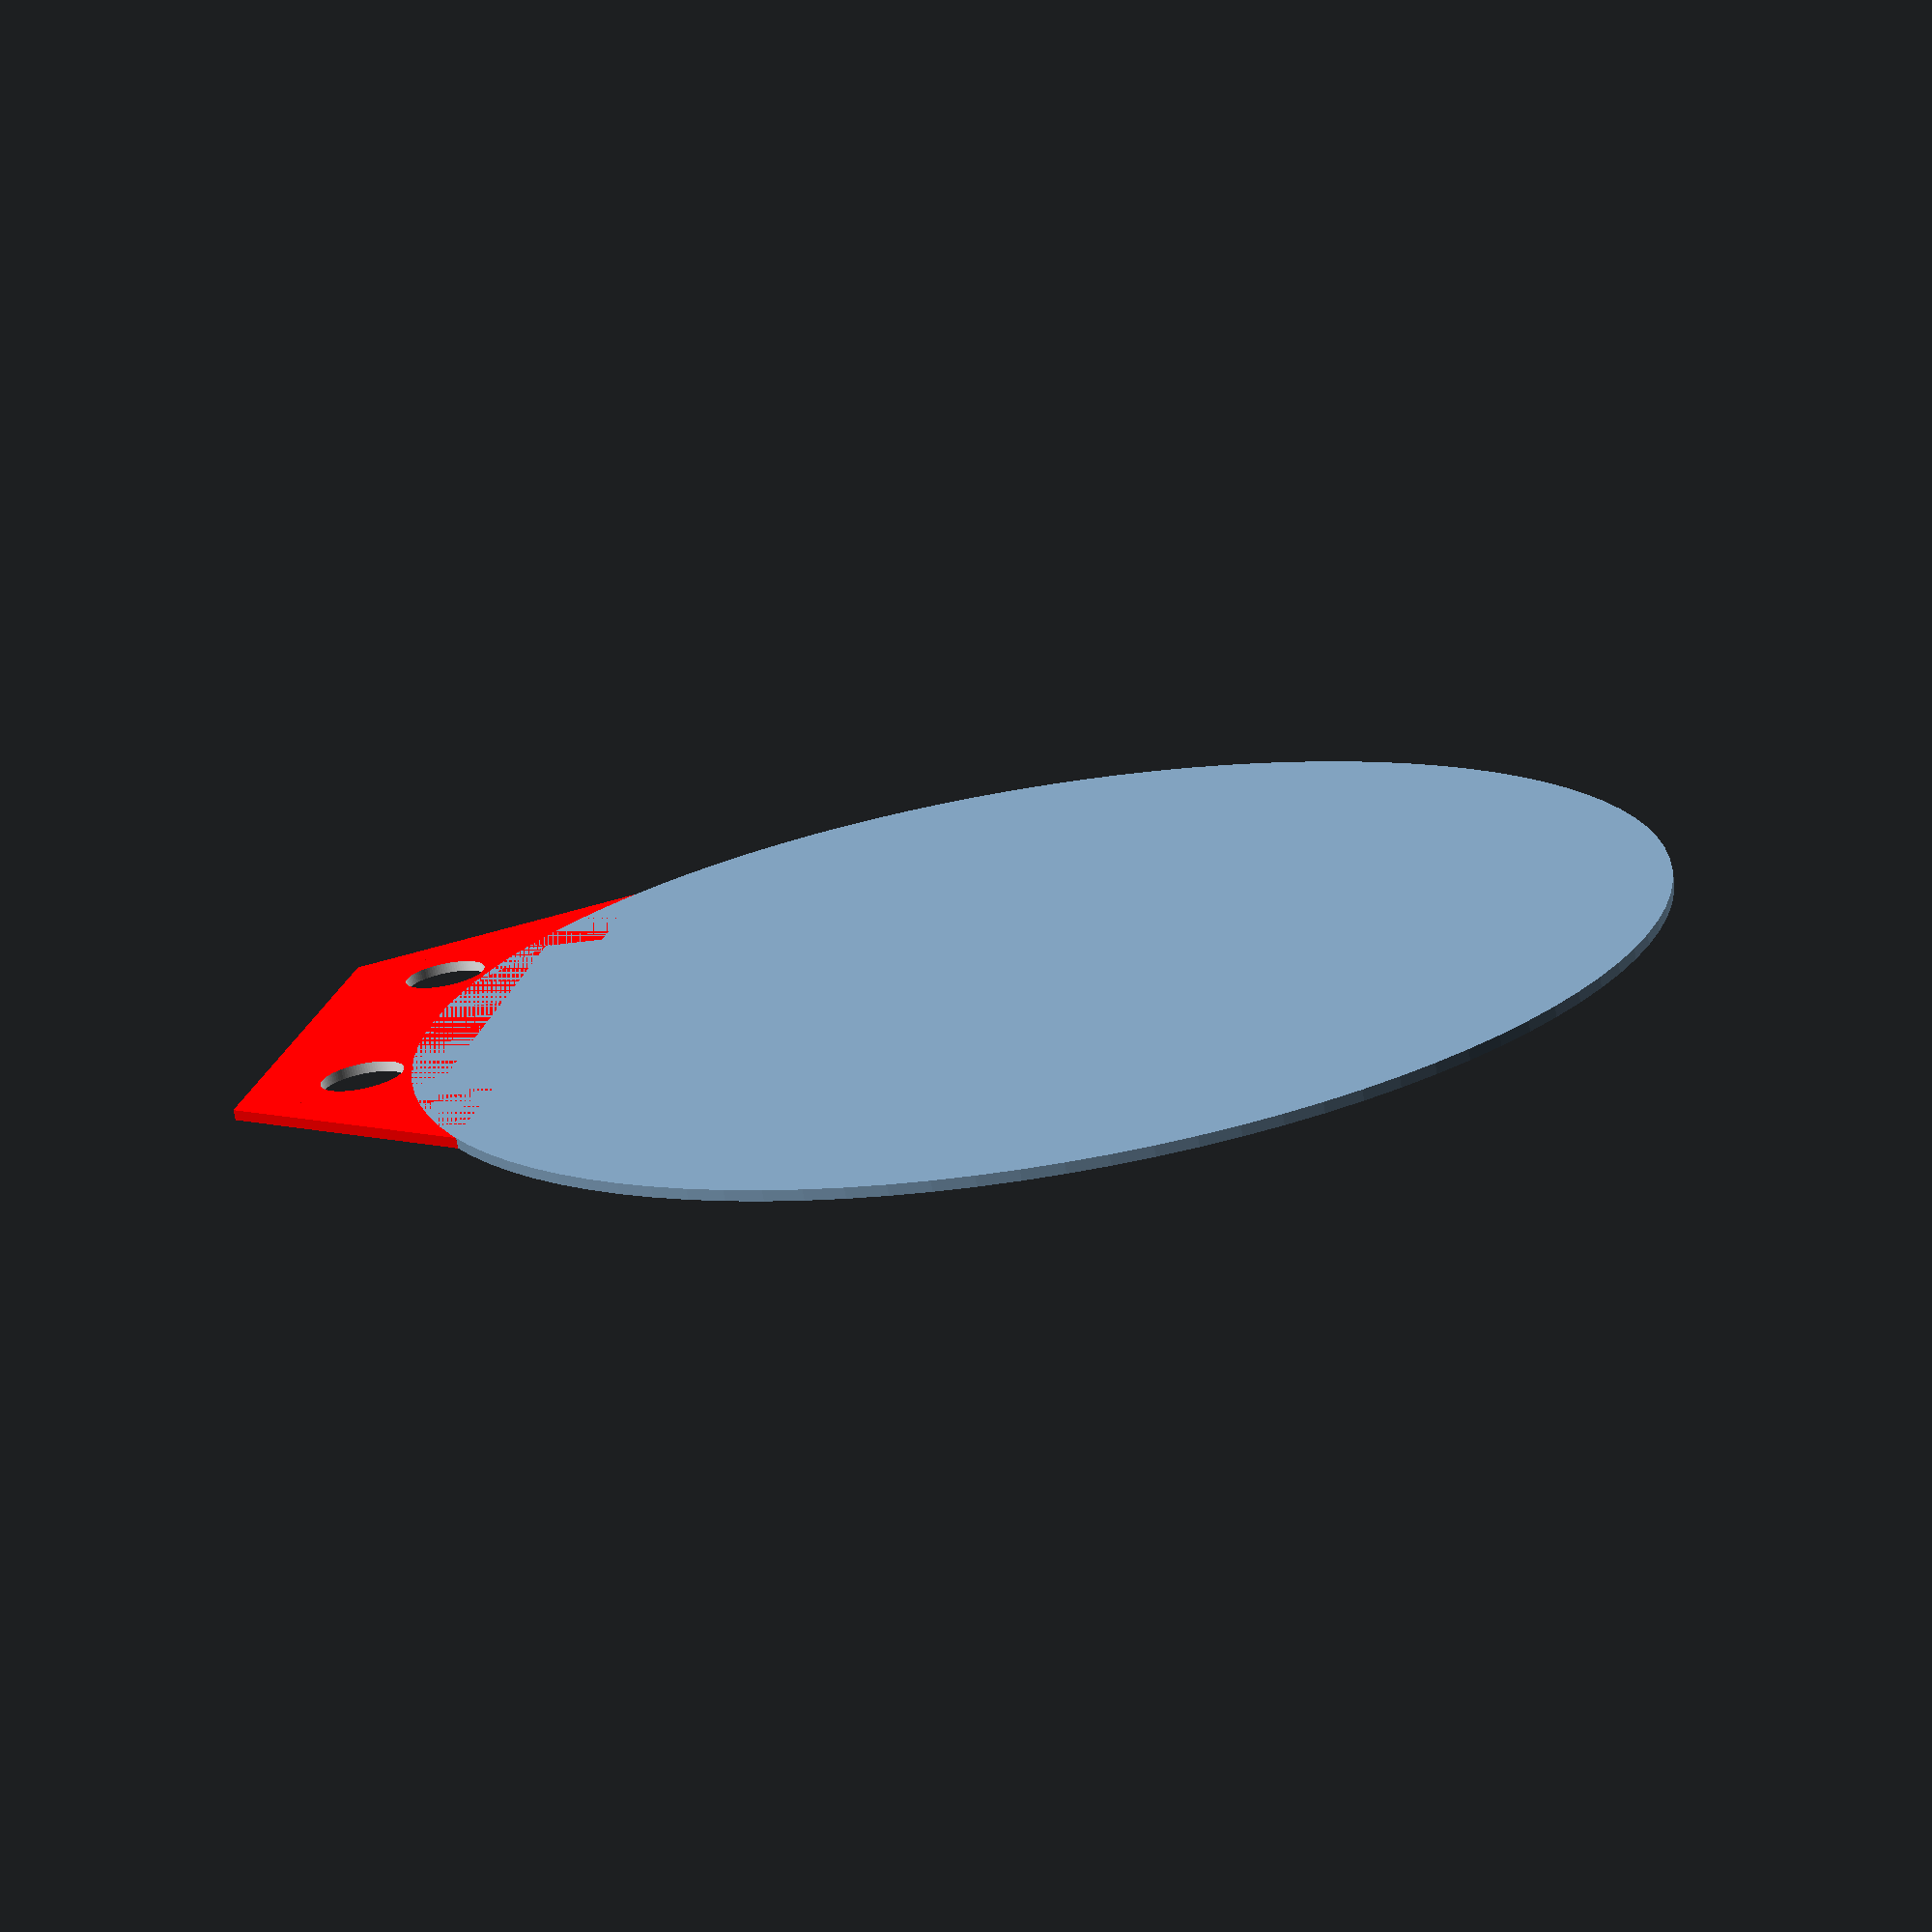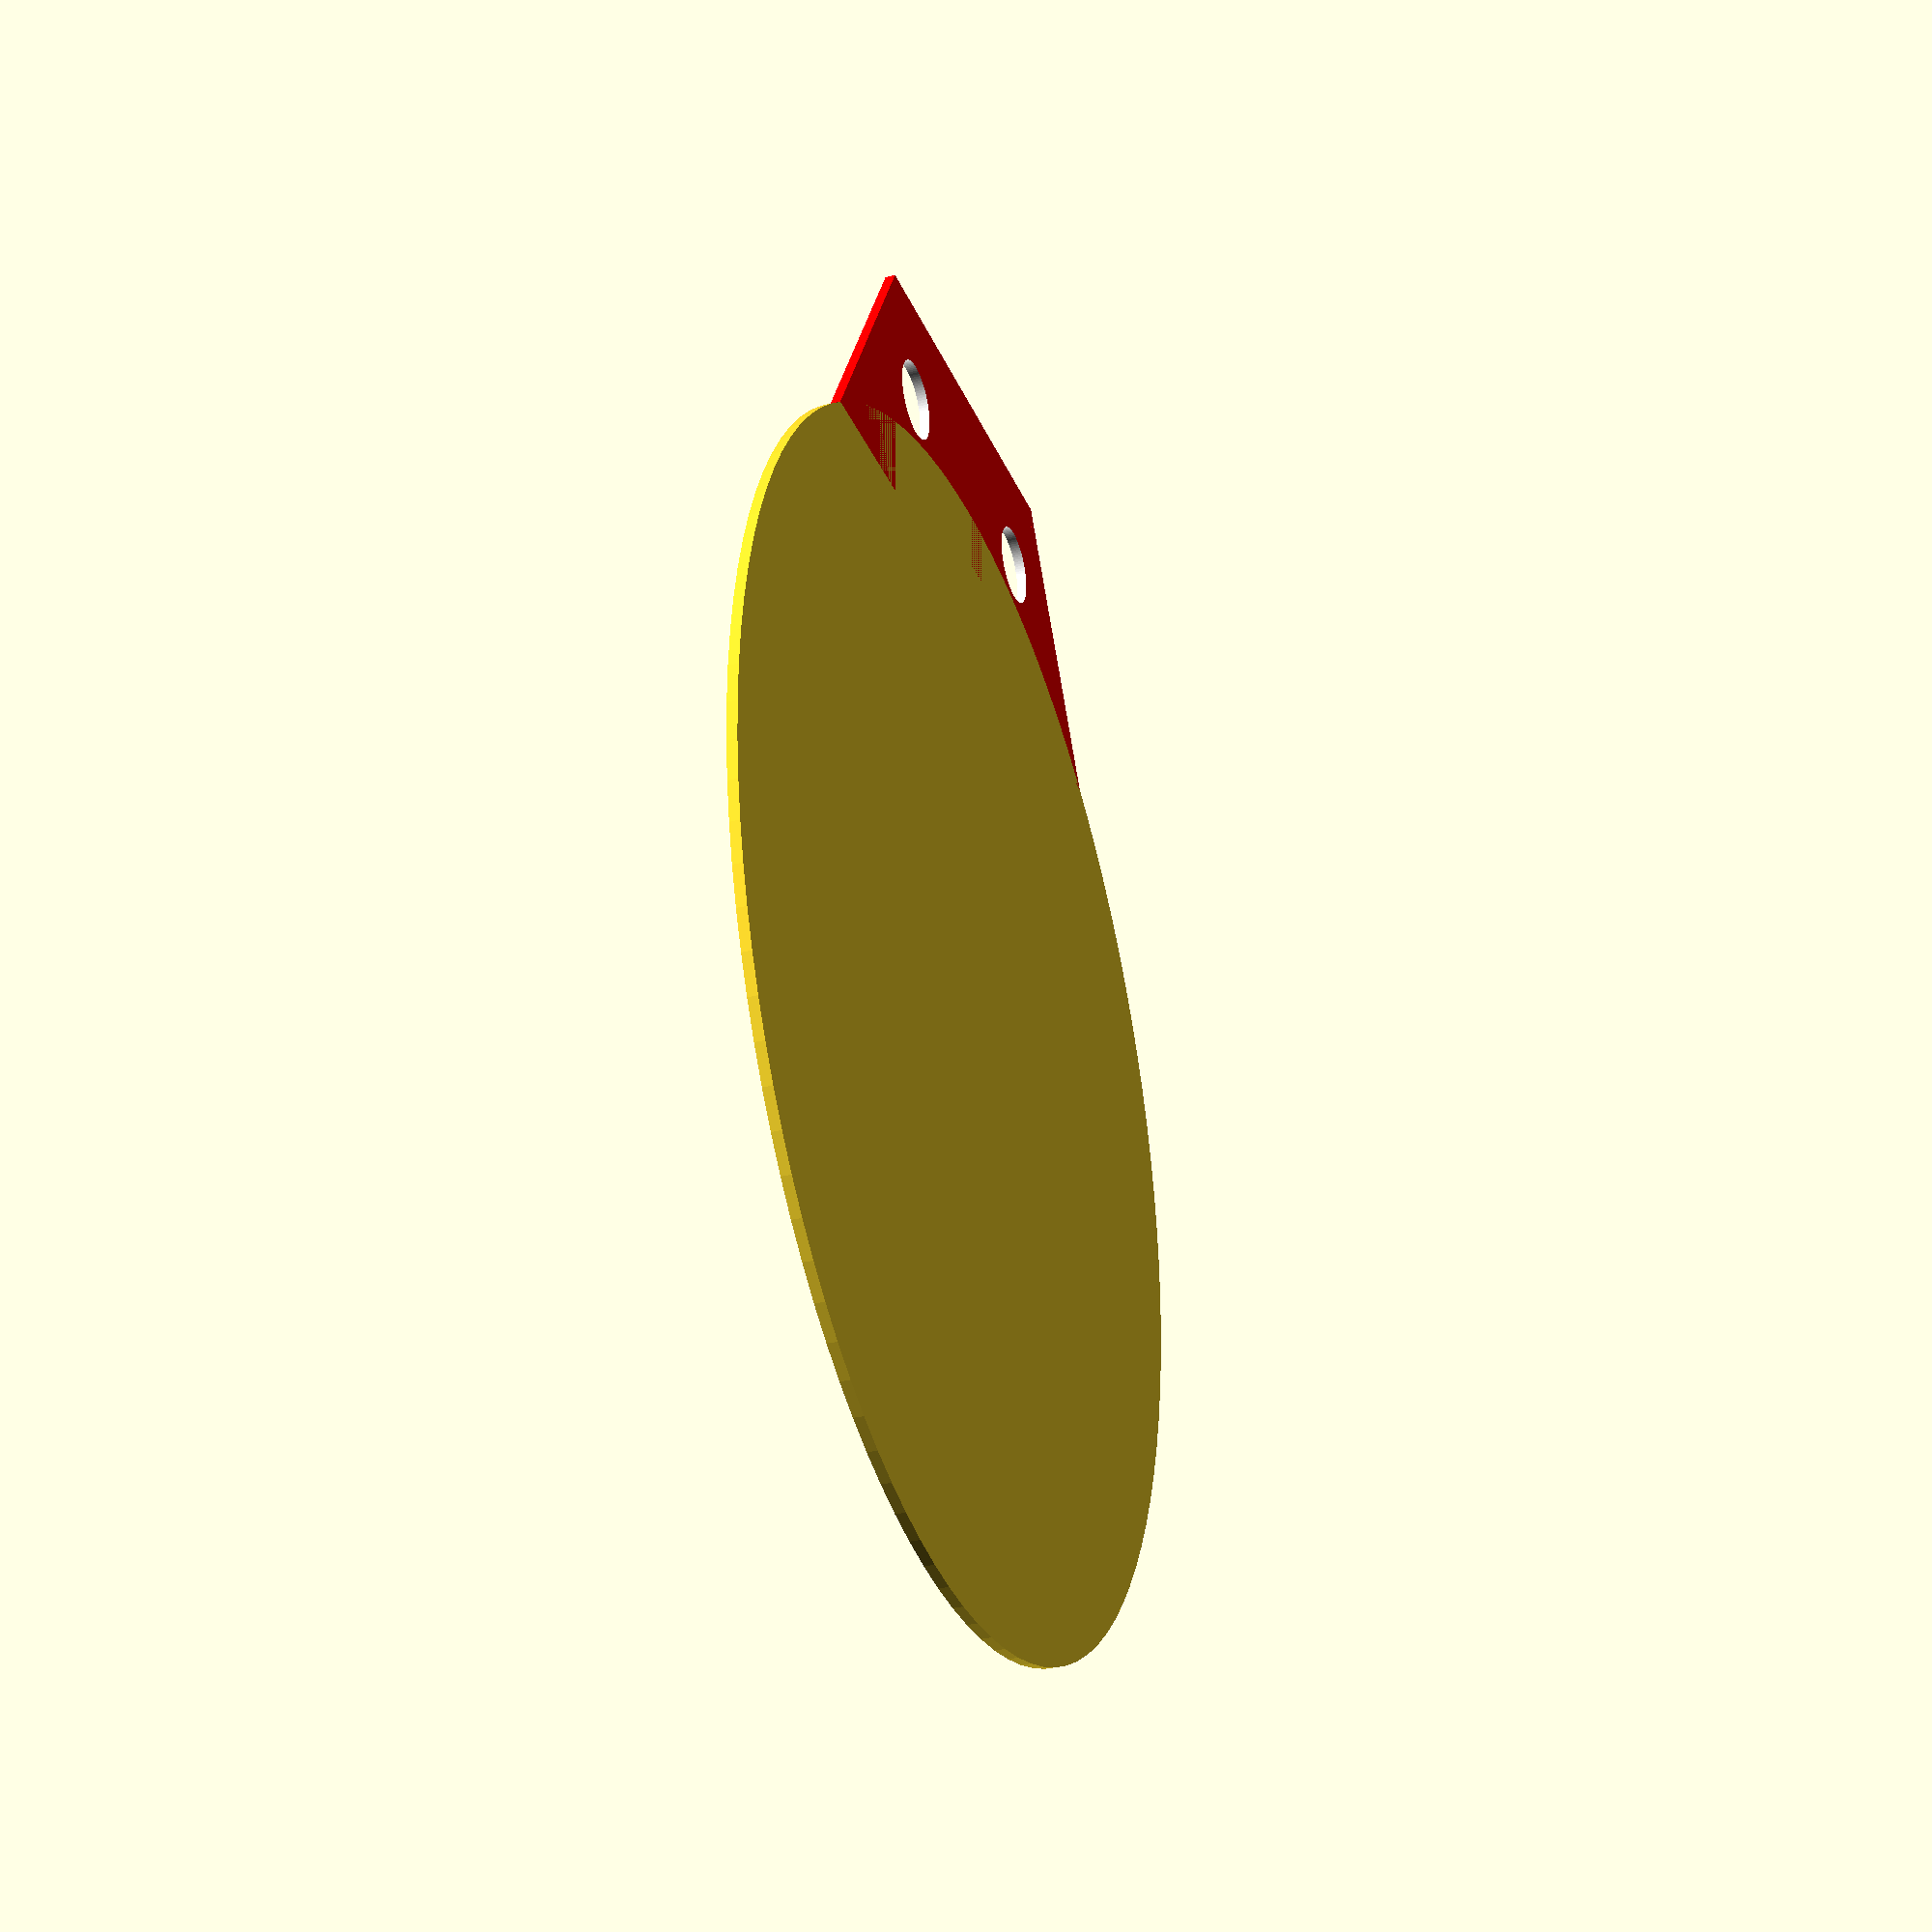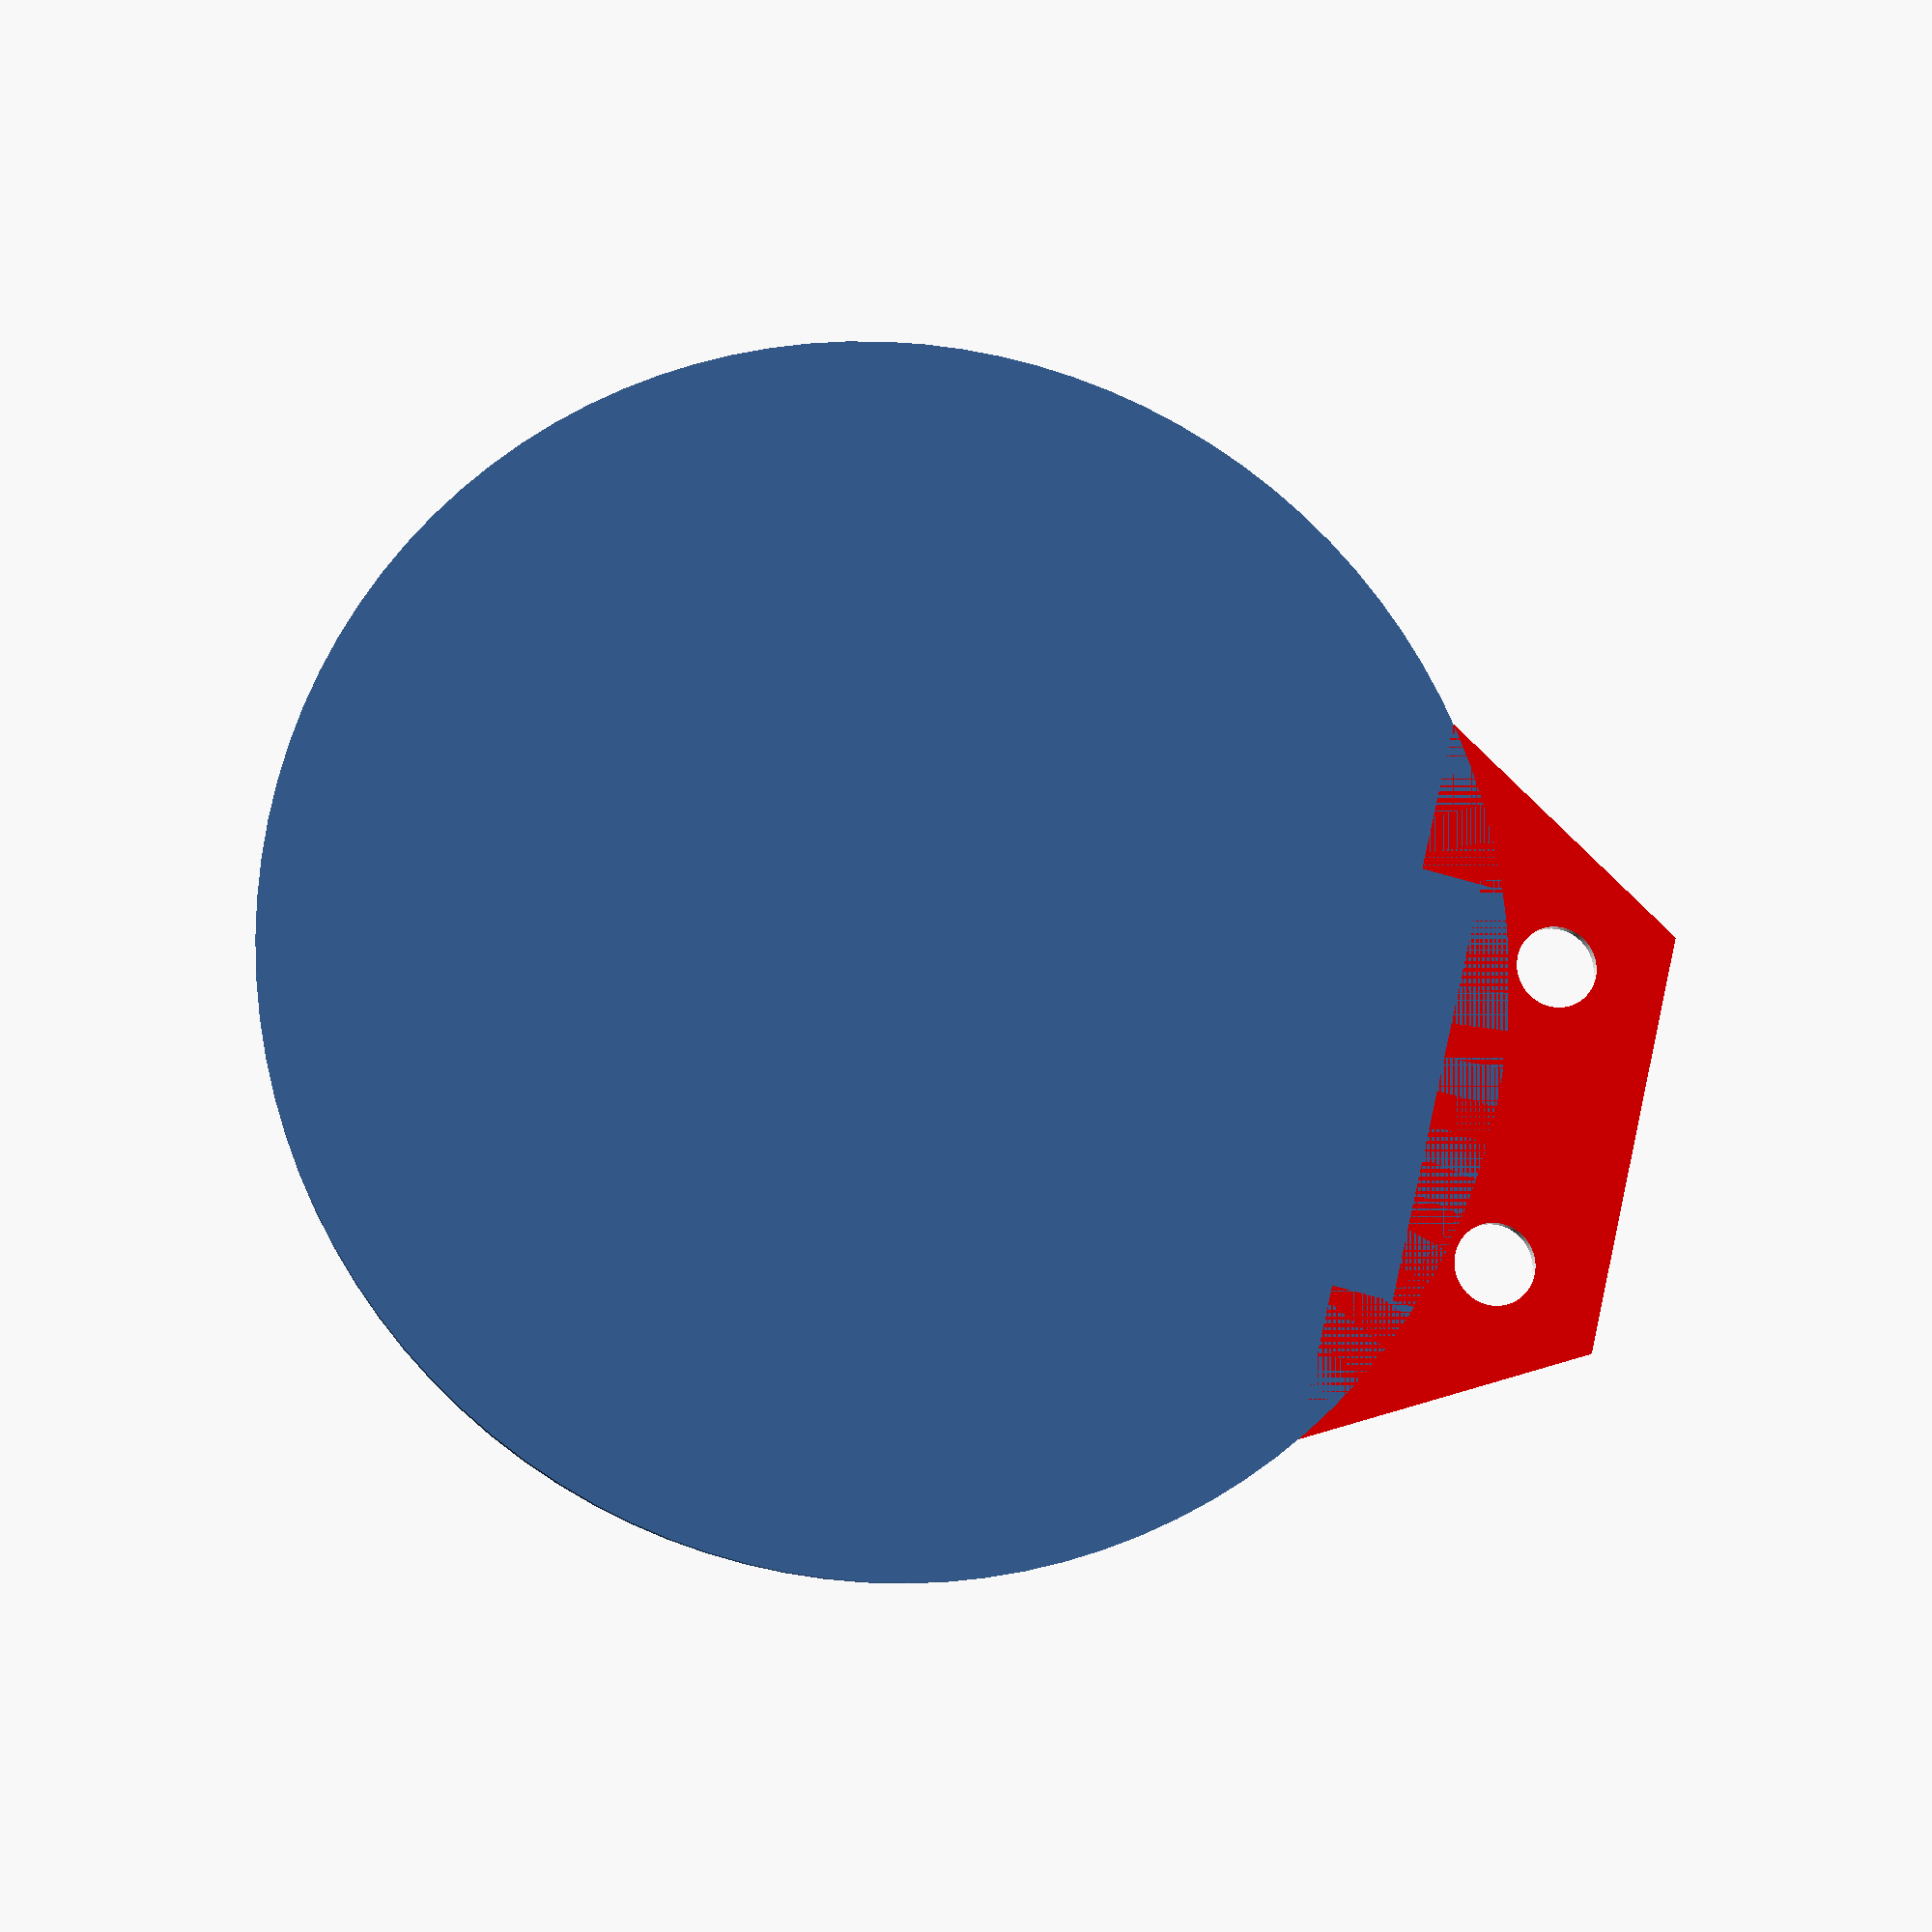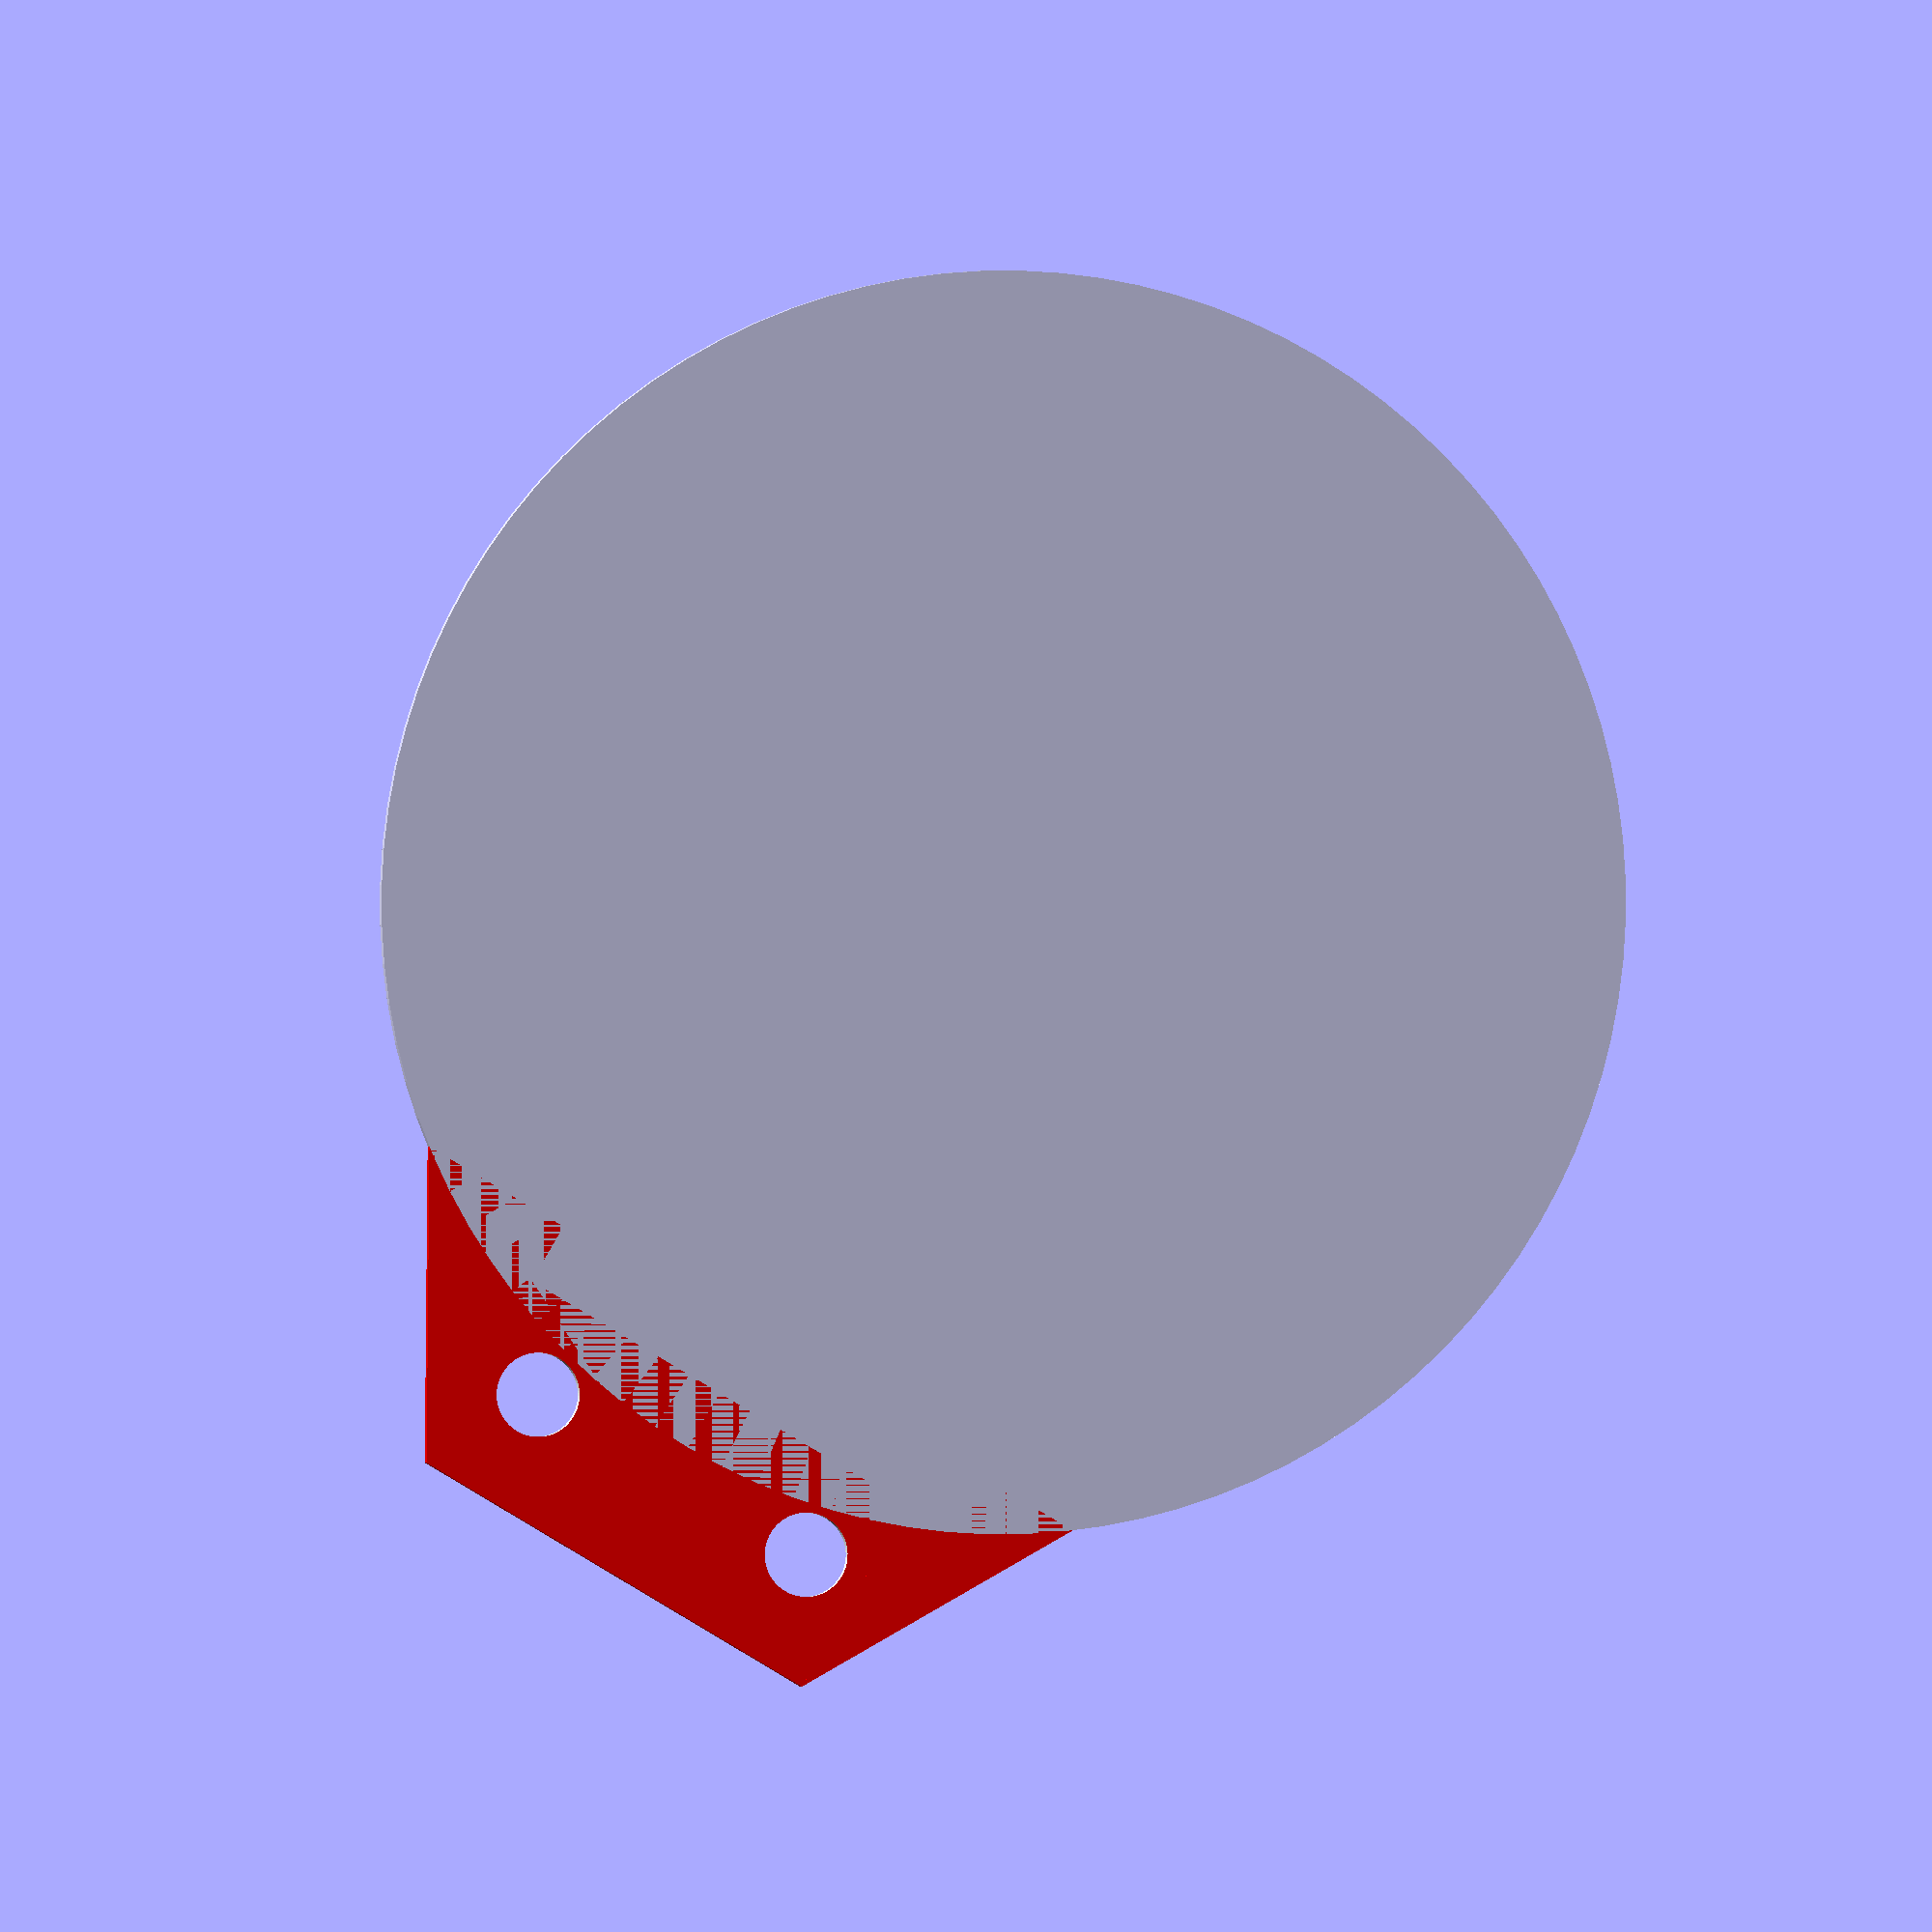
<openscad>
echo(version=version());
// Increase the visual detail
$fn = 100;

module target() {
    cylinder(d=120, h=1); 
    
}

module hanger() {
    color("red")
    translate([-21, 54, 0])
    cube([42,20,1]);
    
    color("red")
    translate([21,48,0])
    rotate([0,0,0])
    linear_extrude(1)
    polygon([[0,0],[15,0],[0,26]]);
    
    color("red")
    translate([-21,48,0])
    rotate([0,0,90])
    linear_extrude(1)
    polygon([[0,0],[26,0],[0,15]]);

}
    
module hangerholes() {
    color("white")
    translate([15,63,-1])
    cylinder(d=8, h=3);
    
    color("white")
    translate([-15,63,-1])
    cylinder(d=8, h=3);
    
}

difference() {
   hanger();
   hangerholes();
    
}

target();
//hangerholes();








</openscad>
<views>
elev=72.8 azim=80.6 roll=189.6 proj=p view=wireframe
elev=31.5 azim=358.6 roll=289.2 proj=p view=wireframe
elev=11.8 azim=103.2 roll=350.4 proj=p view=solid
elev=179.5 azim=329.5 roll=10.1 proj=o view=solid
</views>
